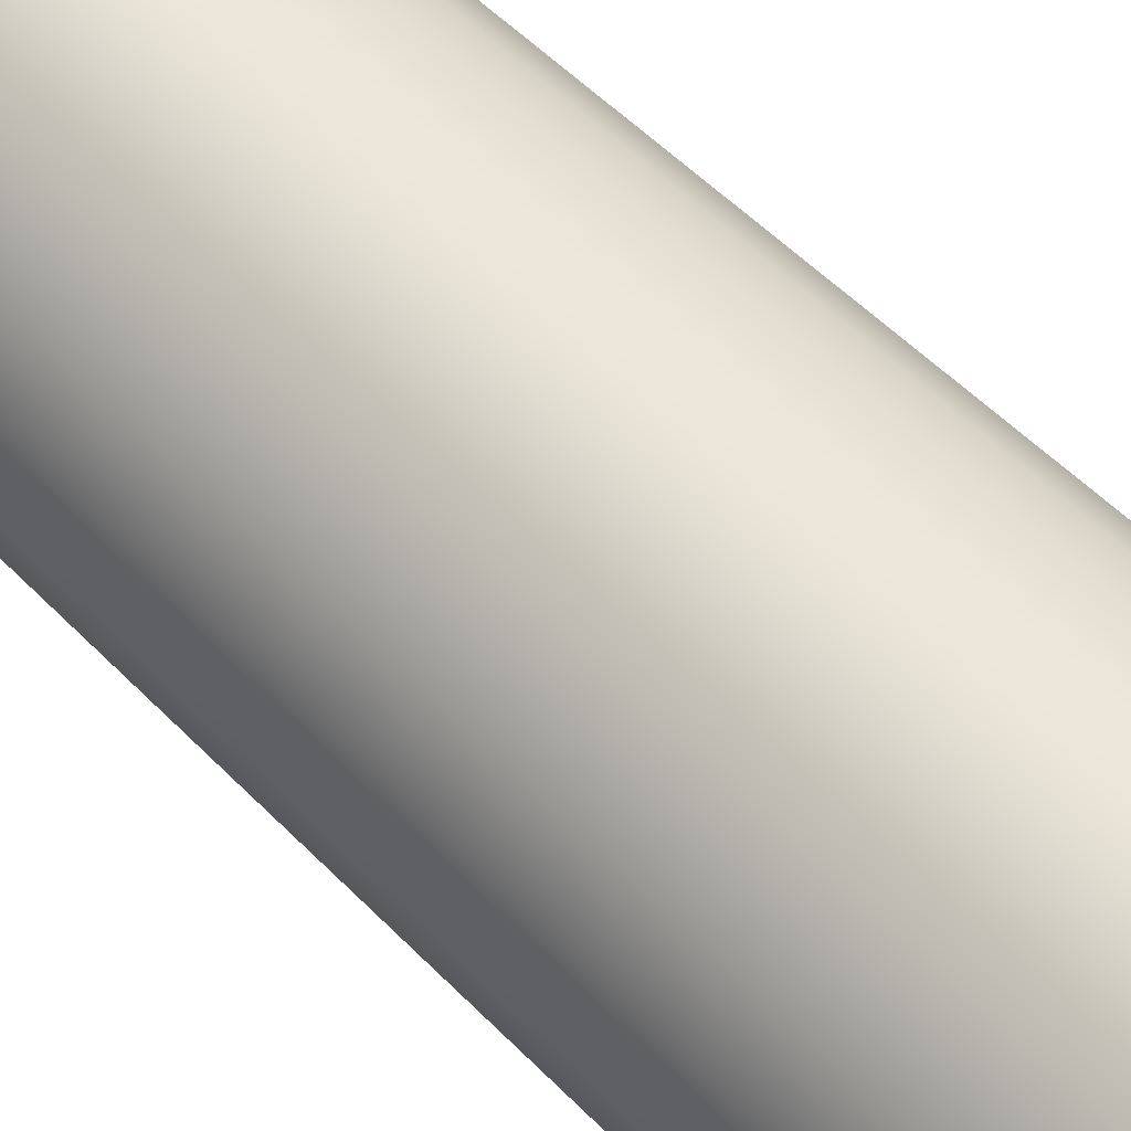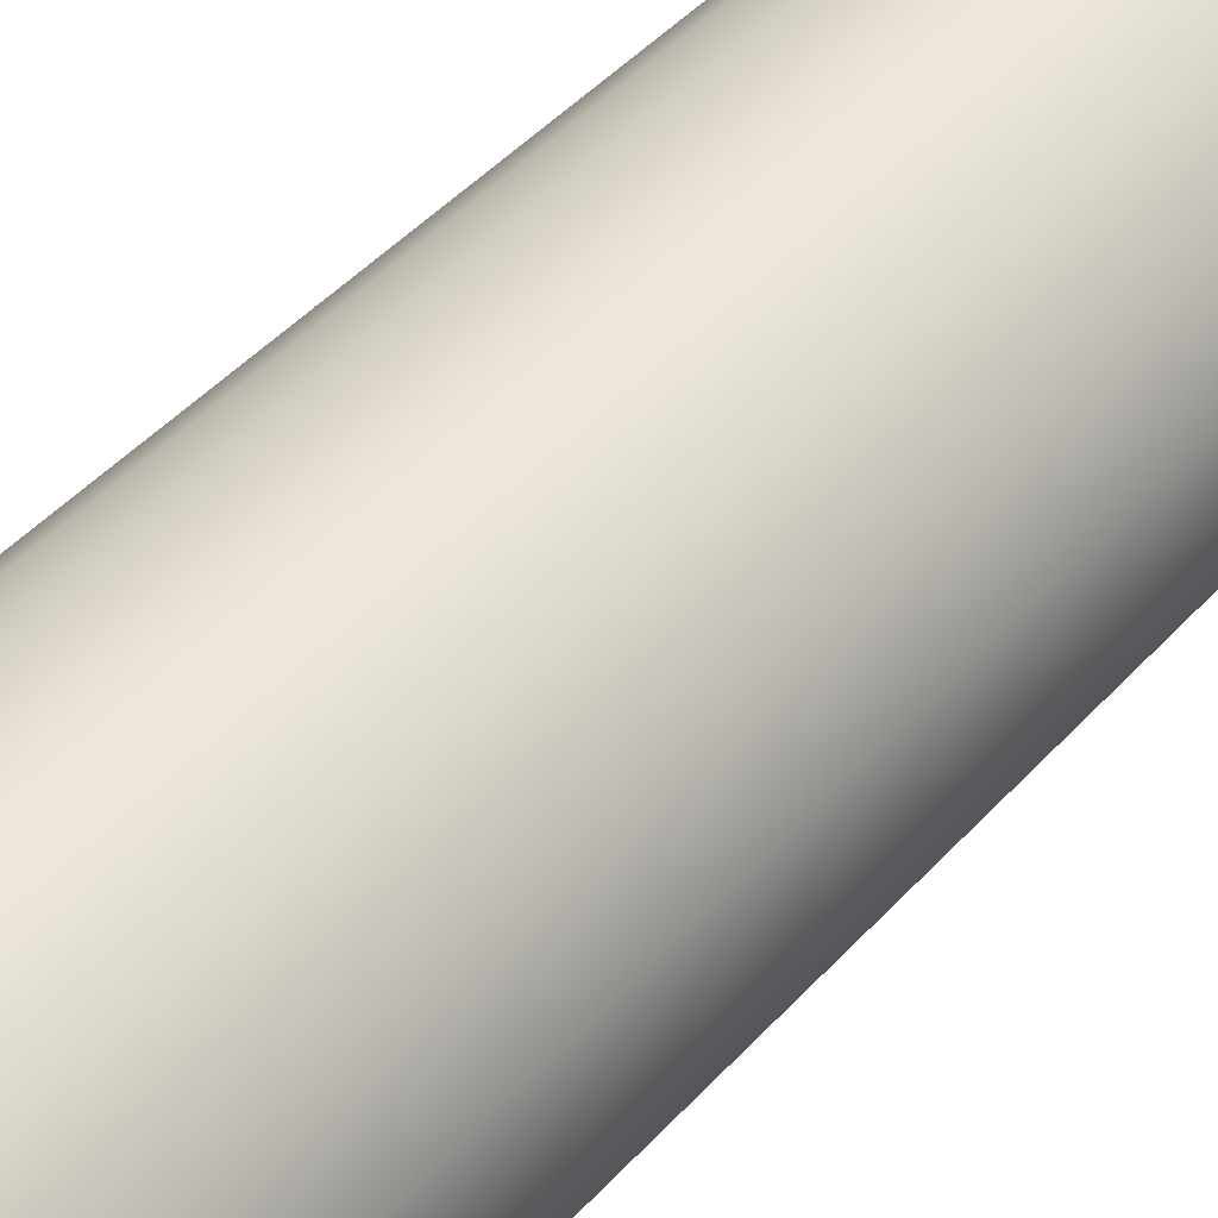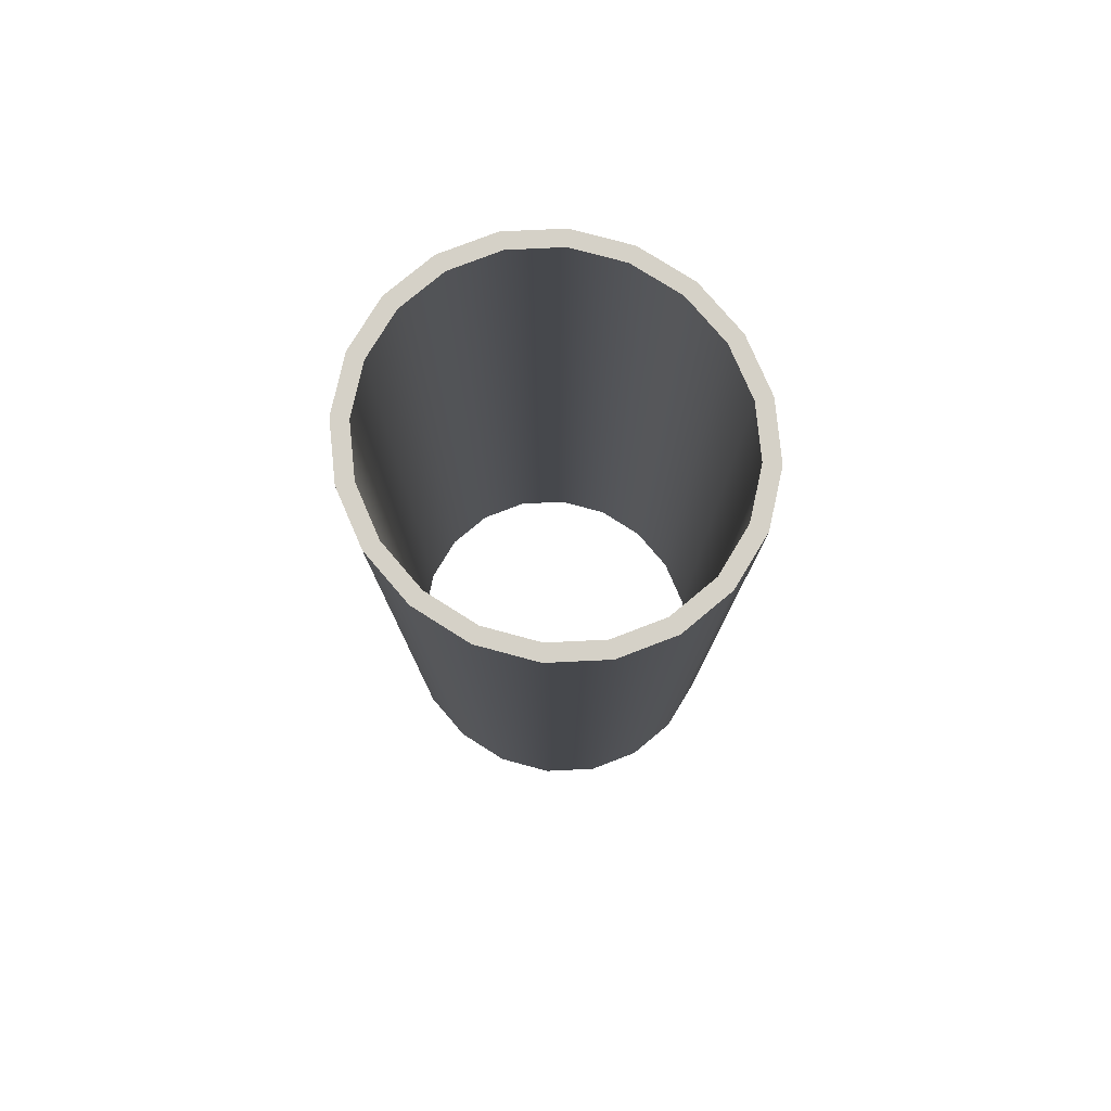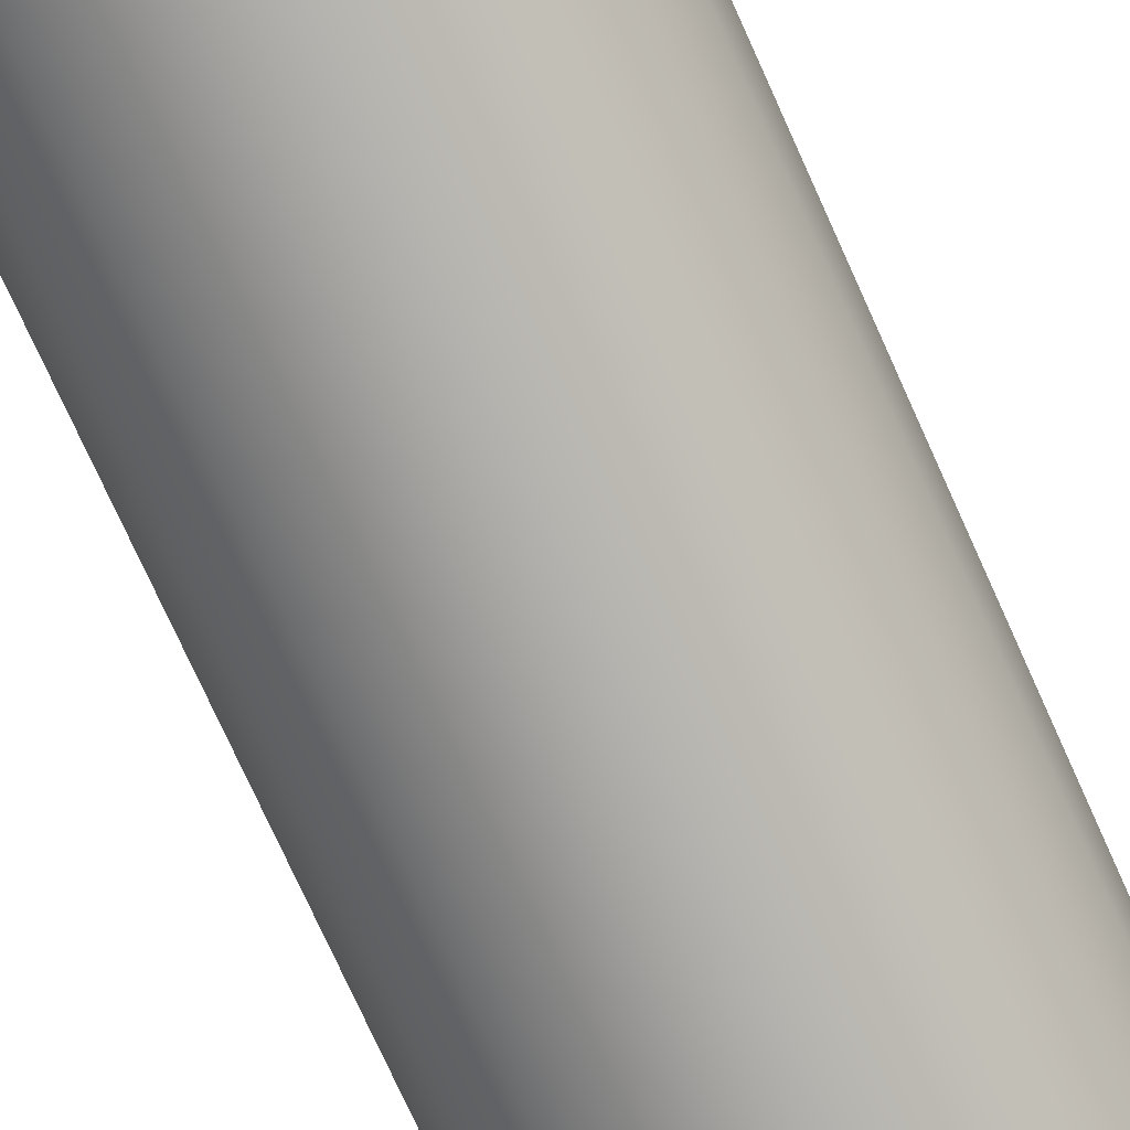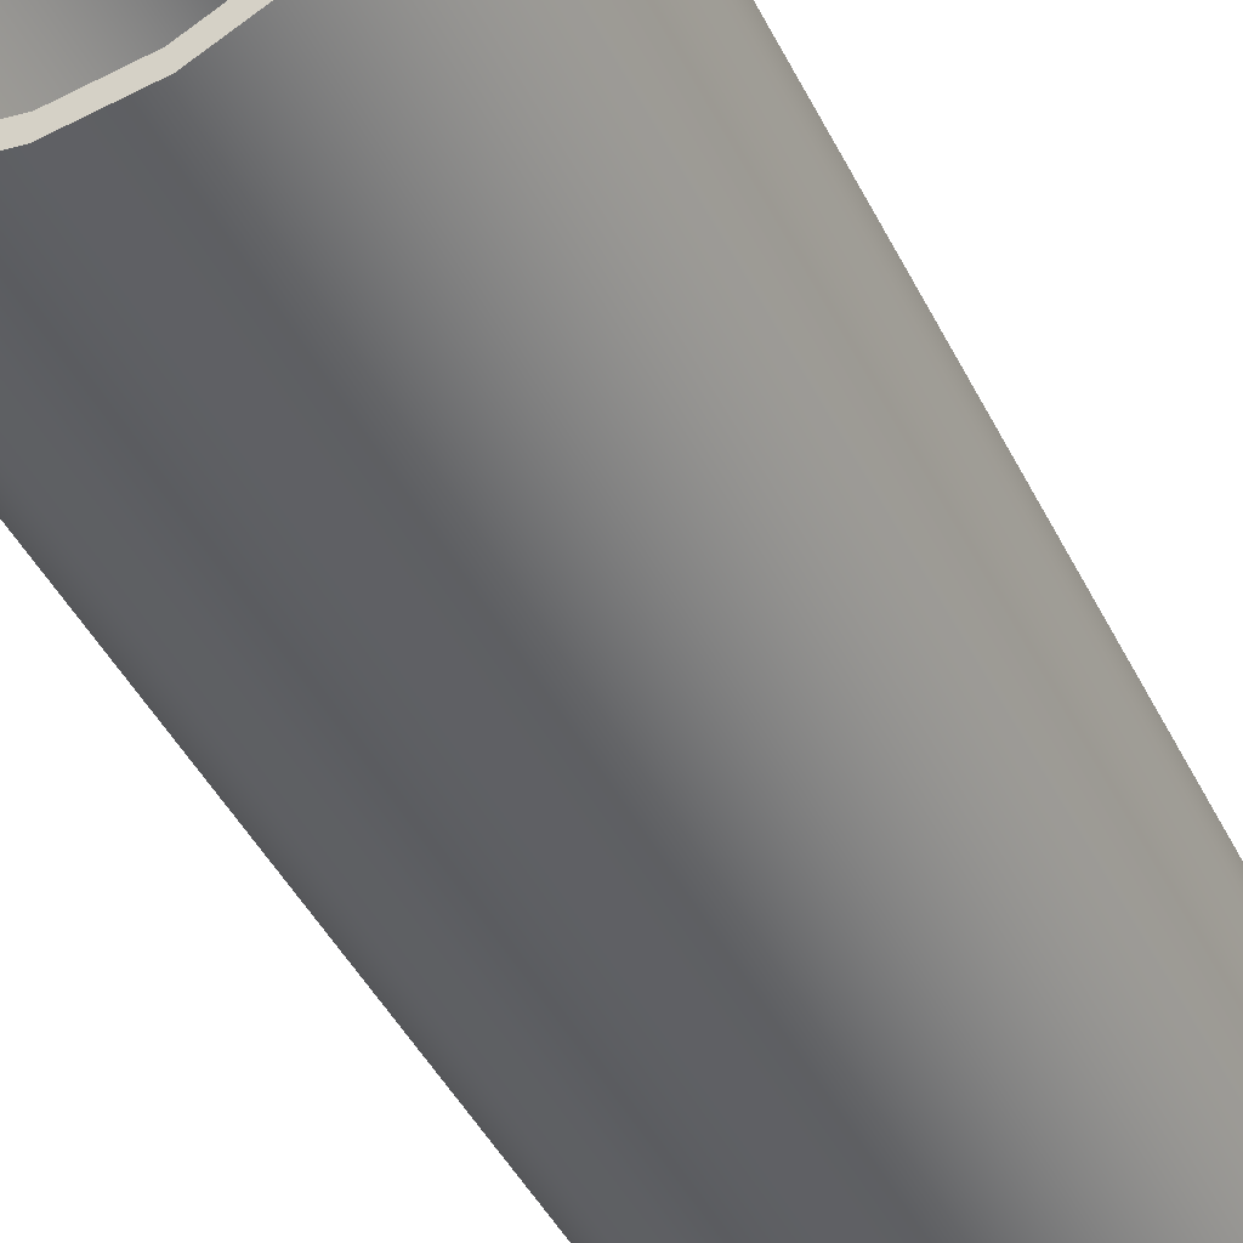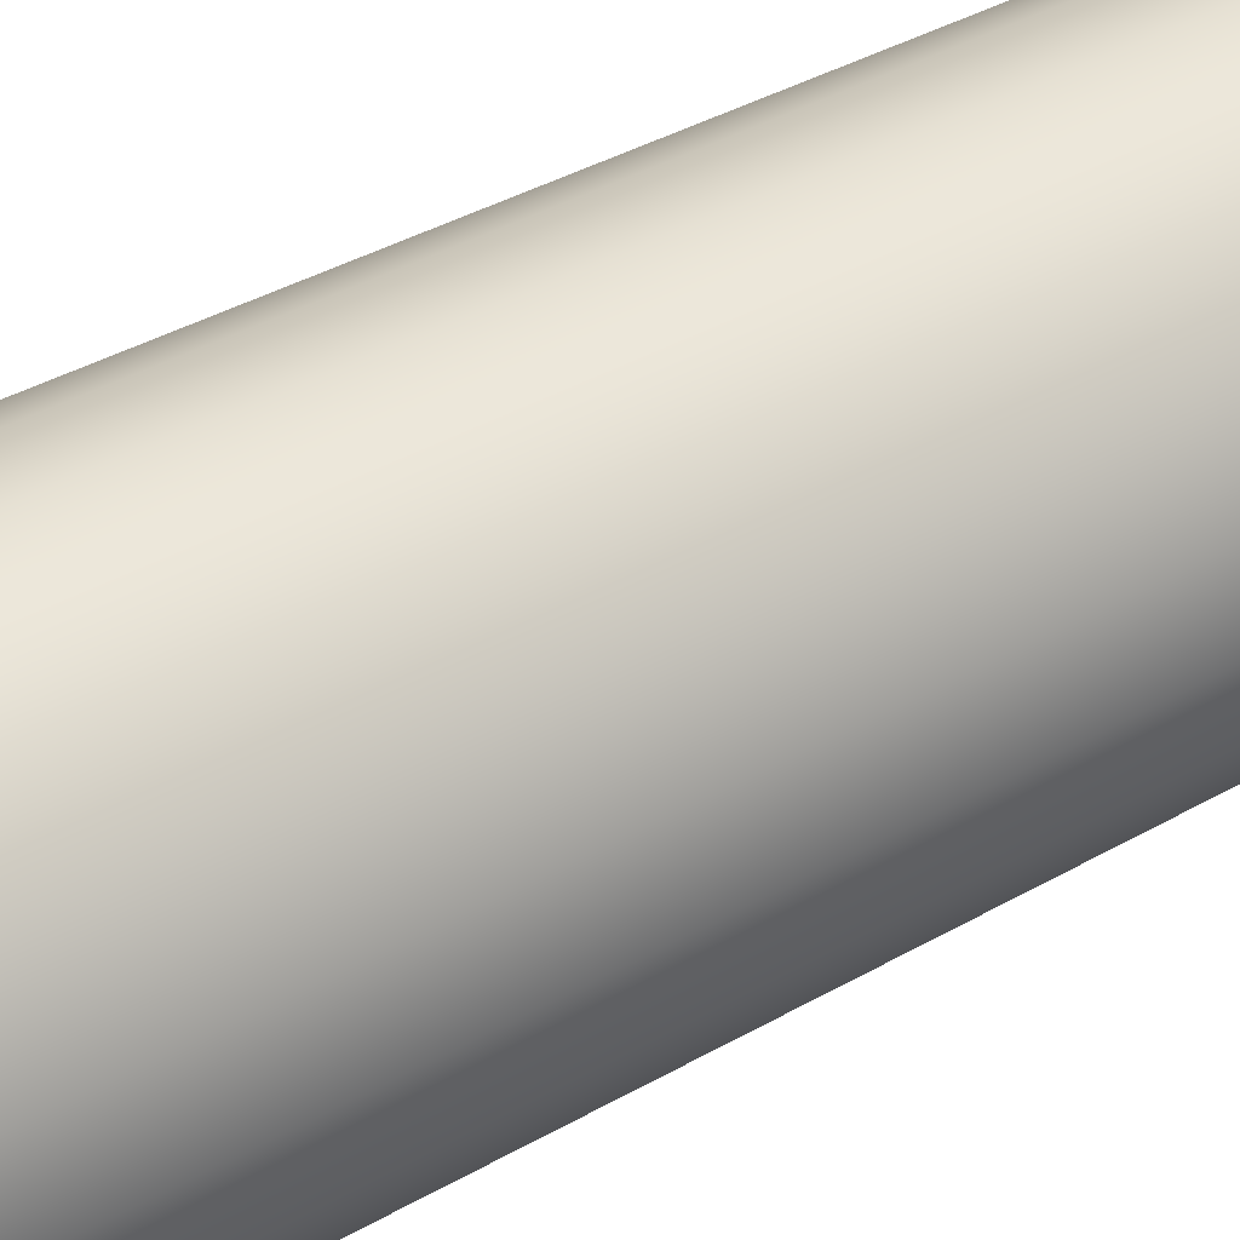
<metadata>
{"format":"obj","ext":"obj","renderer":"f3d","projection":"perspective","resolution":1024,"background":"white","views":[{"elev":53.4,"azim":-42.7,"up":"+Z"},{"elev":46.9,"azim":39.8,"up":"+Z"},{"elev":78.7,"azim":130.8,"up":"+Y"},{"elev":-76.4,"azim":24.4,"up":"+Z"},{"elev":-43.7,"azim":24.9,"up":"+Z"},{"elev":38.3,"azim":-126.0,"up":"+Z"}]}
</metadata>
<code>
g Fan_Tube:default1
v 74.11 -243.7 -25.95
v 62.95 -243.7 -49.04
v 45.58 -243.7 -67.37
v 23.69 -243.7 -79.13
v -0.5703 -243.7 -83.19
v -24.83 -243.7 -79.13
v -46.72 -243.7 -67.37
v -64.1 -243.7 -49.04
v -75.25 -243.7 -25.95
v -79.09 -243.7 -0.3491
v -75.25 -243.7 25.25
v -64.1 -243.7 48.34
v -46.72 -243.7 66.67
v -24.83 -243.7 78.44
v -0.5703 -243.7 82.49
v 23.69 -243.7 78.44
v 45.58 -243.7 66.67
v 62.95 -243.7 48.34
v 74.11 -243.7 25.25
v 77.95 -243.7 -0.3491
v 74.11 173.3 -25.95
v 62.95 173.3 -49.04
v 45.58 173.3 -67.37
v 23.69 173.3 -79.13
v -0.5703 173.3 -83.19
v -24.83 173.3 -79.13
v -46.72 173.3 -67.37
v -64.1 173.3 -49.04
v -75.25 173.3 -25.95
v -79.09 173.3 -0.3491
v -75.25 173.3 25.25
v -64.1 173.3 48.34
v -46.72 173.3 66.67
v -24.83 173.3 78.44
v -0.5703 173.3 82.49
v 23.69 173.3 78.44
v 45.58 173.3 66.67
v 62.95 173.3 48.34
v 74.11 173.3 25.25
v 77.95 173.3 -0.3491
v 67.41 -243.7 -23.65
v 57.25 -243.7 -44.67
v 57.25 173.3 -44.67
v 67.41 173.3 -23.65
v 41.44 -243.7 -61.35
v 41.44 173.3 -61.35
v 21.52 -243.7 -72.06
v 21.52 173.3 -72.06
v -0.5703 -243.7 -75.75
v -0.5703 173.3 -75.75
v -22.66 -243.7 -72.06
v -22.66 173.3 -72.06
v -42.58 -243.7 -61.35
v -42.58 173.3 -61.35
v -58.39 -243.7 -44.67
v -58.39 173.3 -44.67
v -68.55 -243.7 -23.65
v -68.55 173.3 -23.65
v -72.04 -243.7 -0.3491
v -72.04 173.3 -0.3491
v -68.55 -243.7 22.95
v -68.55 173.3 22.95
v -58.39 -243.7 43.97
v -58.39 173.3 43.97
v -42.58 -243.7 60.65
v -42.58 173.3 60.65
v -22.66 -243.7 71.37
v -22.66 173.3 71.37
v -0.5703 -243.7 75.06
v -0.5703 173.3 75.06
v 21.52 -243.7 71.37
v 21.52 173.3 71.37
v 41.44 -243.7 60.65
v 41.44 173.3 60.65
v 57.25 -243.7 43.97
v 57.25 173.3 43.97
v 67.41 -243.7 22.95
v 67.41 173.3 22.95
v 70.9 -243.7 -0.3491
v 70.9 173.3 -0.3491
g Fan_Tube:initialShadingGroup Fan_Tube:pCylinder2 Fan_Tube:polySurface1
f 41 44 43 42
f 42 43 46 45
f 45 46 48 47
f 47 48 50 49
f 49 50 52 51
f 51 52 54 53
f 53 54 56 55
f 55 56 58 57
f 57 58 60 59
f 59 60 62 61
f 61 62 64 63
f 63 64 66 65
f 65 66 68 67
f 67 68 70 69
f 69 70 72 71
f 71 72 74 73
f 73 74 76 75
f 75 76 78 77
f 77 78 80 79
f 79 80 44 41
f 1 2 22 21
f 2 3 23 22
f 3 4 24 23
f 4 5 25 24
f 5 6 26 25
f 6 7 27 26
f 7 8 28 27
f 8 9 29 28
f 9 10 30 29
f 10 11 31 30
f 11 12 32 31
f 12 13 33 32
f 13 14 34 33
f 14 15 35 34
f 15 16 36 35
f 16 17 37 36
f 17 18 38 37
f 18 19 39 38
f 19 20 40 39
f 20 1 21 40
f 1 41 42 2
f 22 43 44 21
f 2 42 45 3
f 23 46 43 22
f 3 45 47 4
f 24 48 46 23
f 4 47 49 5
f 25 50 48 24
f 5 49 51 6
f 26 52 50 25
f 6 51 53 7
f 27 54 52 26
f 7 53 55 8
f 28 56 54 27
f 8 55 57 9
f 29 58 56 28
f 9 57 59 10
f 30 60 58 29
f 10 59 61 11
f 31 62 60 30
f 11 61 63 12
f 32 64 62 31
f 12 63 65 13
f 33 66 64 32
f 13 65 67 14
f 34 68 66 33
f 14 67 69 15
f 35 70 68 34
f 15 69 71 16
f 36 72 70 35
f 16 71 73 17
f 37 74 72 36
f 17 73 75 18
f 38 76 74 37
f 18 75 77 19
f 39 78 76 38
f 19 77 79 20
f 40 80 78 39
f 20 79 41 1
f 21 44 80 40

</code>
